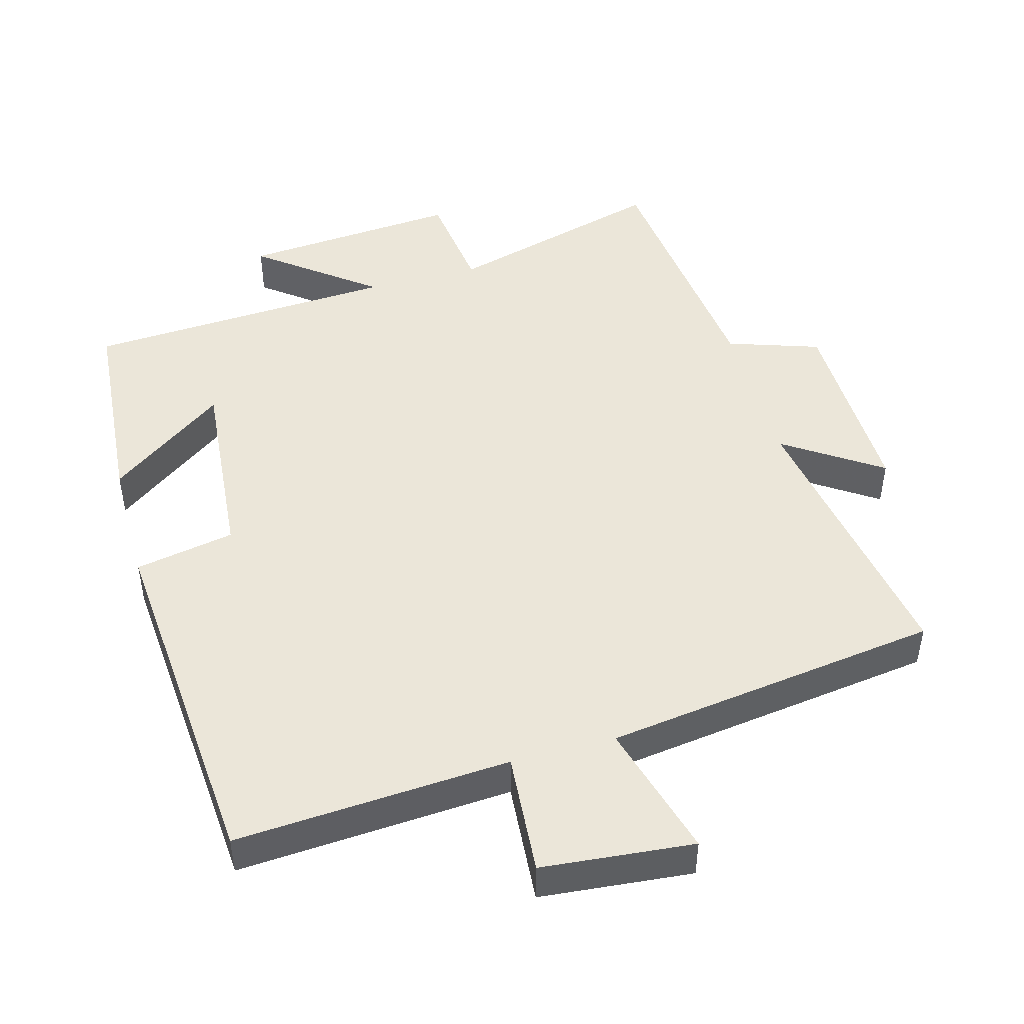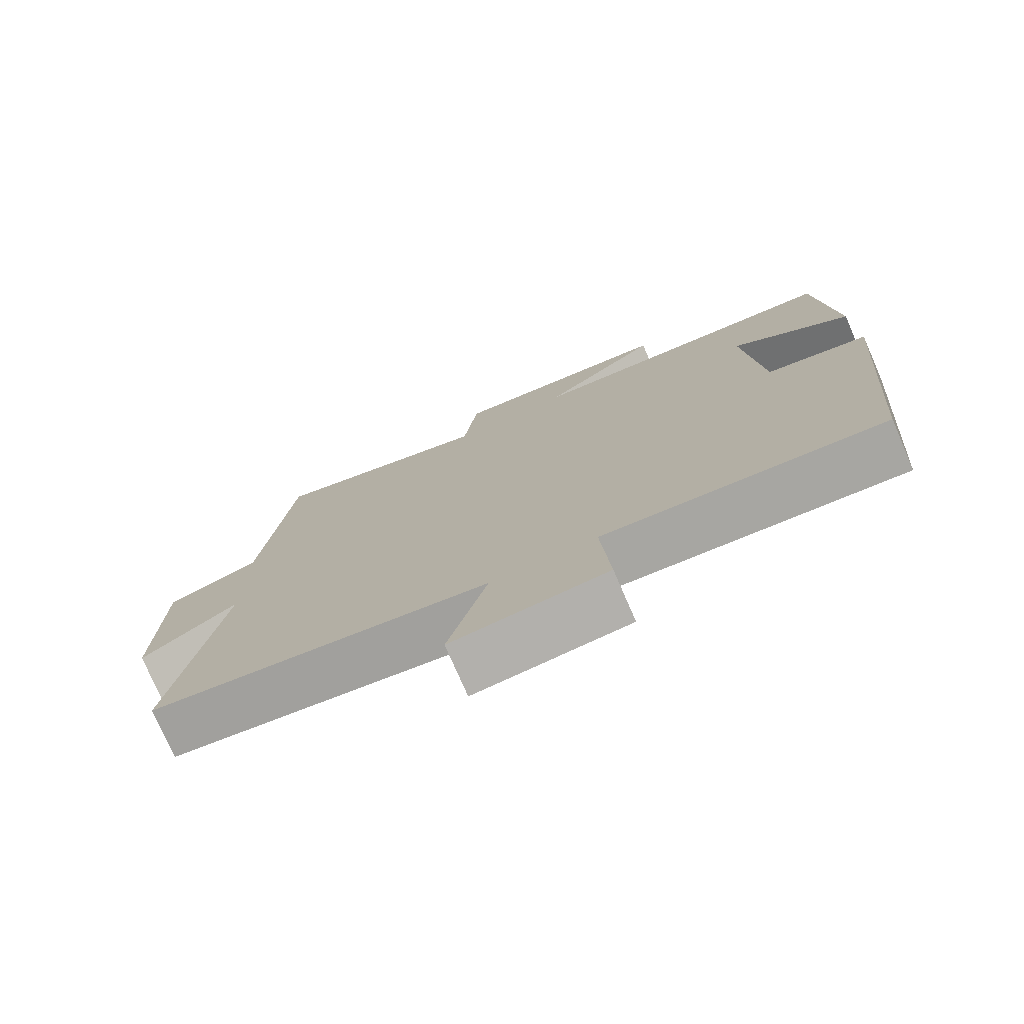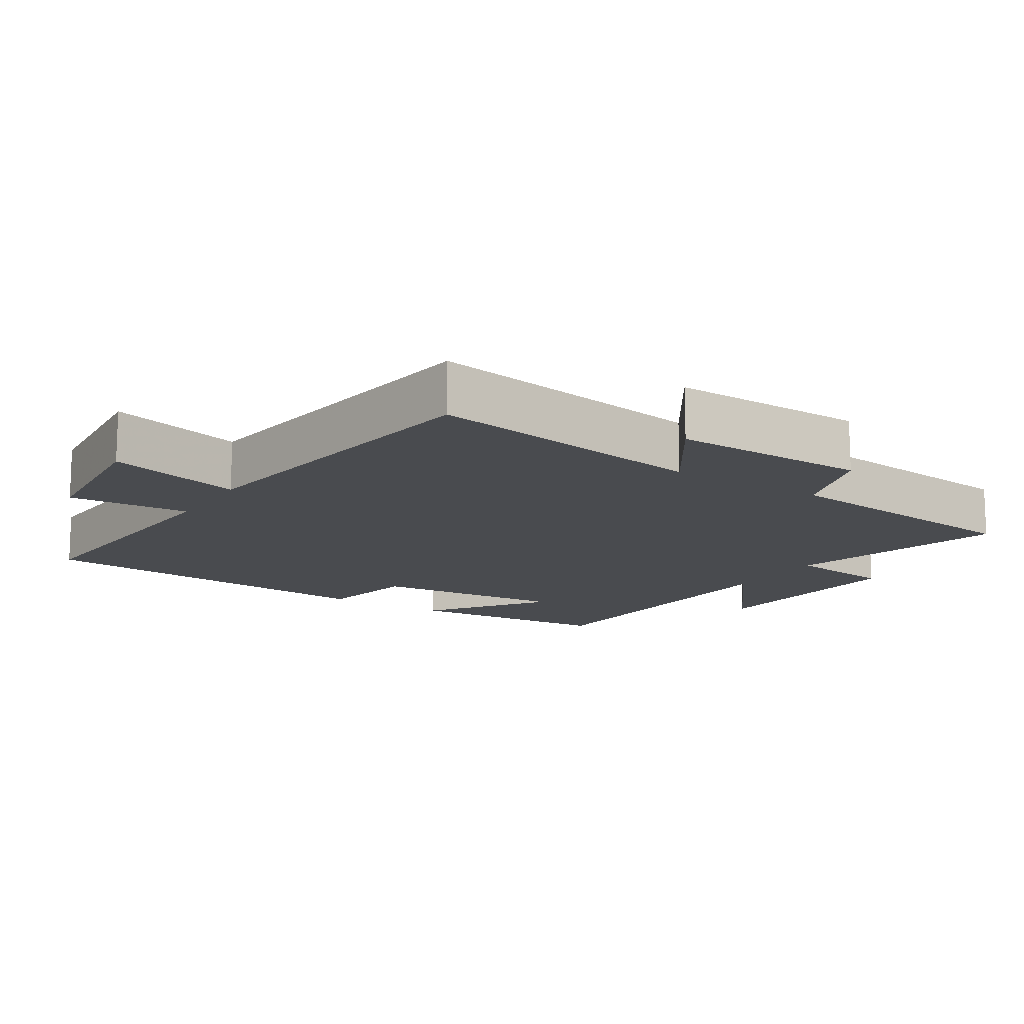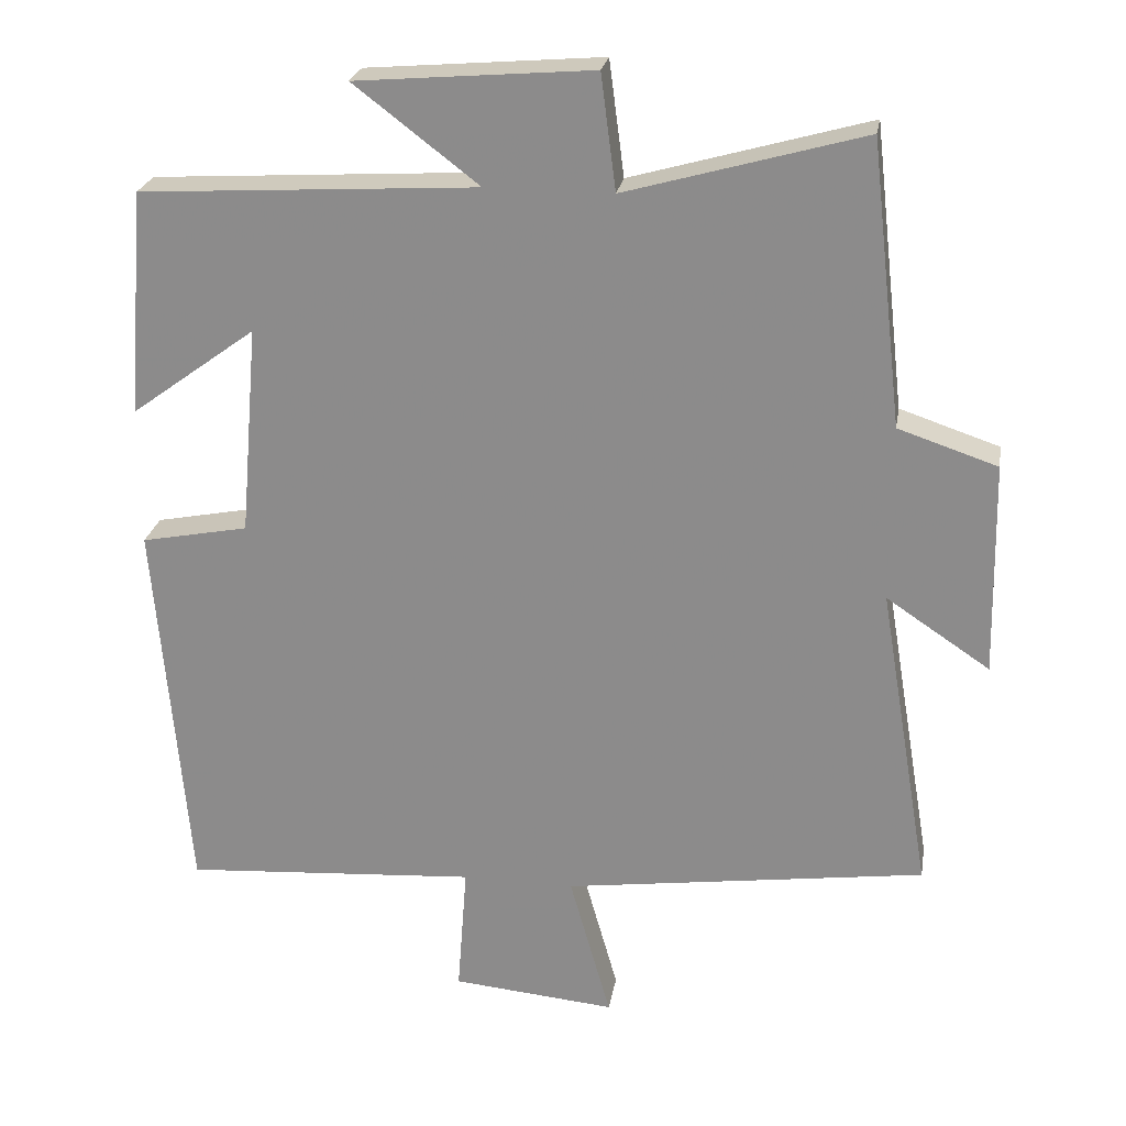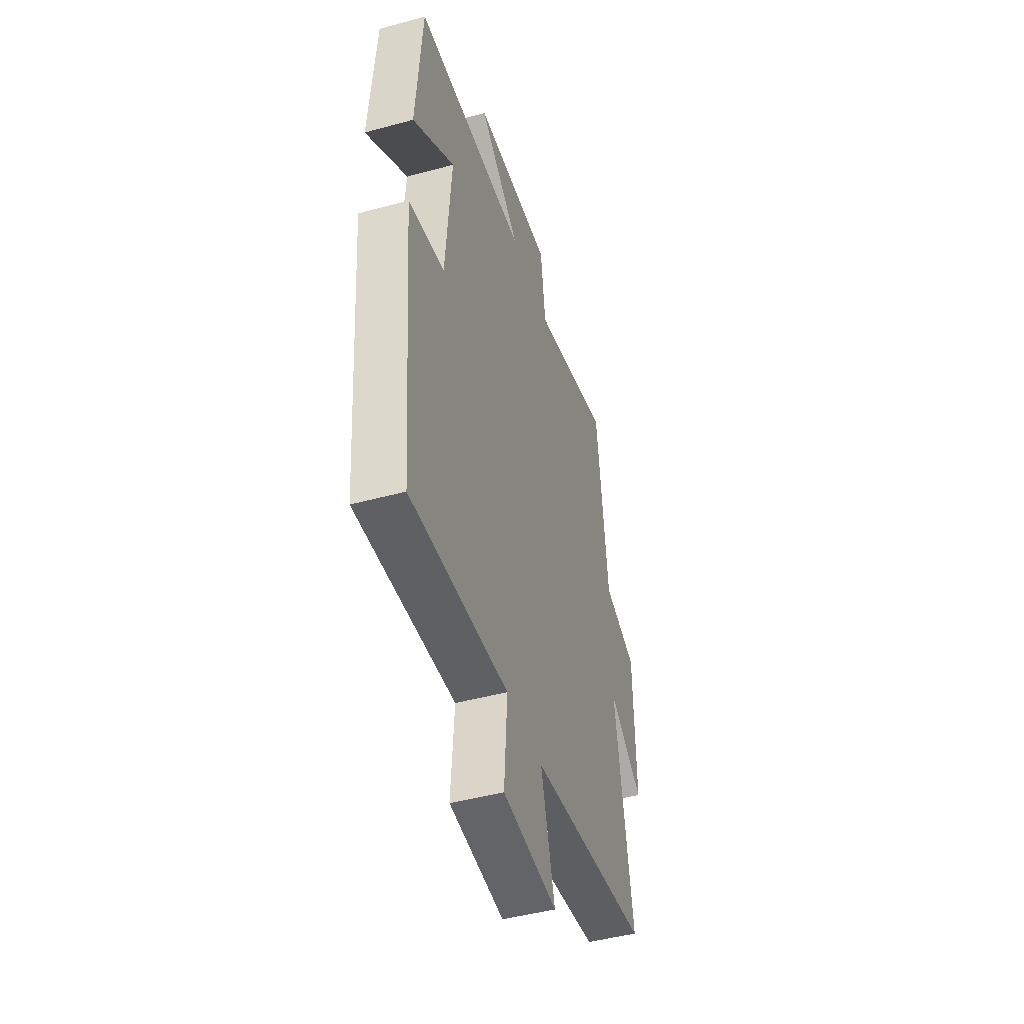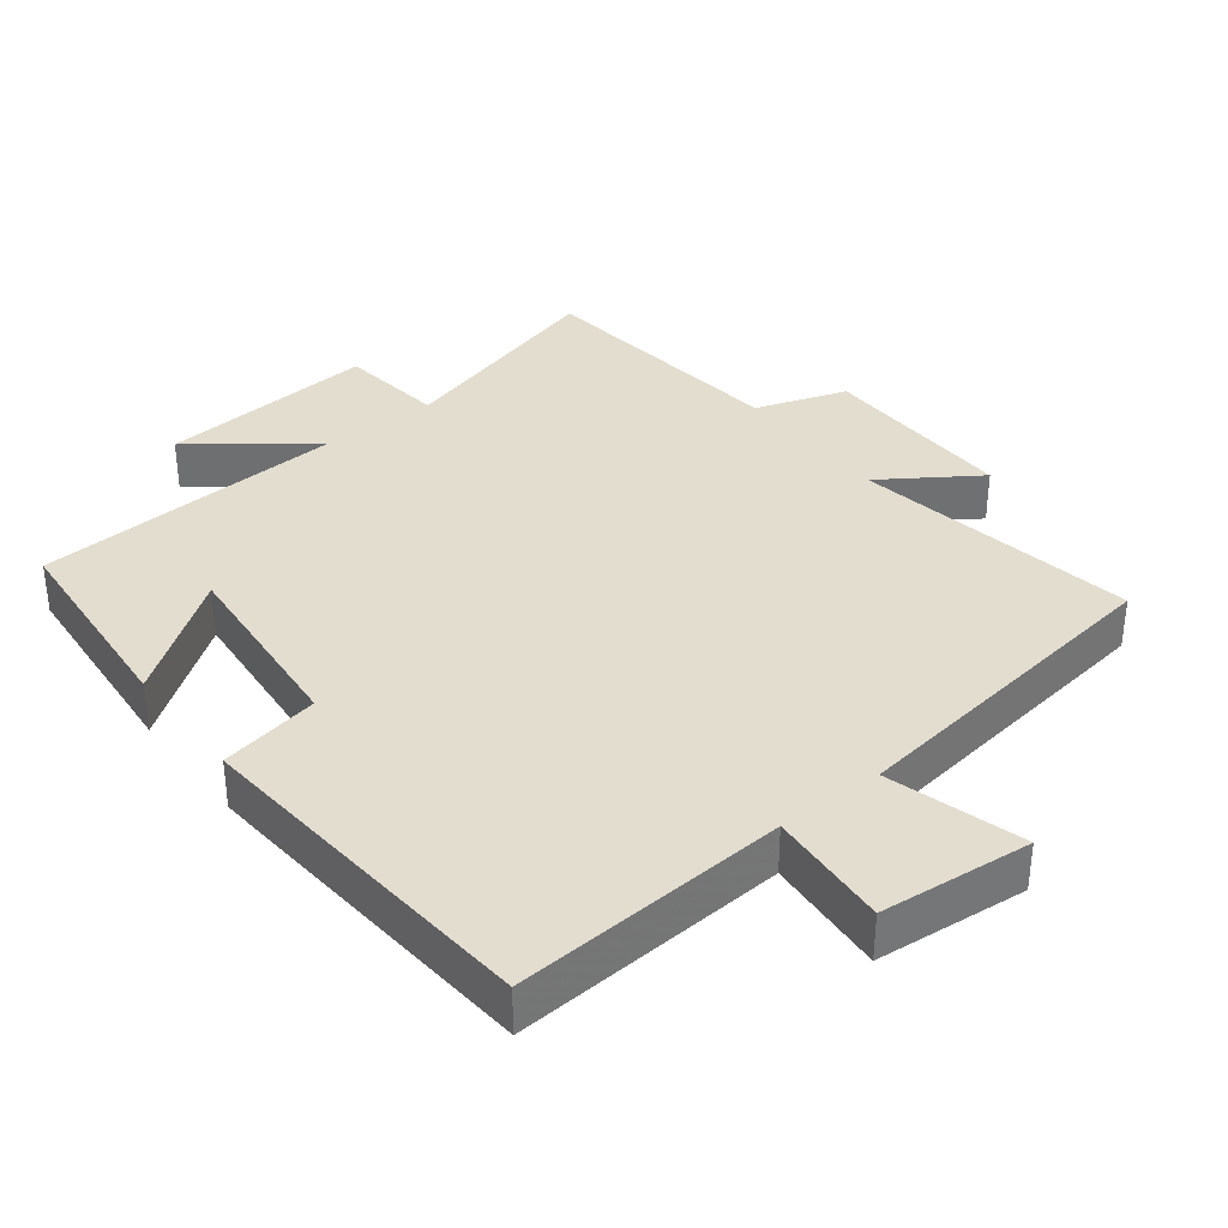
<metadata>
{"format":"obj","ext":"obj","renderer":"f3d","projection":"perspective","resolution":1024,"background":"white","views":[{"elev":47.2,"azim":164.7,"up":"+Y"},{"elev":-76.2,"azim":23.5,"up":"+Z"},{"elev":-14.0,"azim":-122.3,"up":"+Y"},{"elev":24.3,"azim":-170.5,"up":"+Z"},{"elev":-46.5,"azim":107.2,"up":"+Z"},{"elev":35.5,"azim":142.3,"up":"+Y"}]}
</metadata>
<code>
v -0.457 0.07 0.589
v -0.141 0.07 0.5
v -0.121 0.07 0.653
v 0.193 0.07 0.627
v 0.027 0.07 0.5
v 0.476 0.07 0.473
v 0.5 0.07 0.172
v 0.333 0.07 0.294
v 0.357 0.07 0.014
v 0.5 0.07 -0.014
v 0.457 0.07 -0.527
v 0.064 0.07 -0.5
v 0.077 0.07 -0.675
v -0.141 0.07 -0.695
v -0.086 0.07 -0.5
v -0.569 0.07 -0.433
v -0.5 0.07 -0.023
v -0.638 0.07 -0.115
v -0.632 0.07 0.169
v -0.5 0.07 0.213
v -0.457 0 0.589
v -0.141 0 0.5
v -0.121 0 0.653
v 0.193 0 0.627
v 0.027 0 0.5
v 0.476 0 0.473
v 0.5 0 0.172
v 0.333 0 0.294
v 0.357 0 0.014
v 0.5 0 -0.014
v 0.457 0 -0.527
v 0.064 0 -0.5
v 0.077 0 -0.675
v -0.141 0 -0.695
v -0.086 0 -0.5
v -0.569 0 -0.433
v -0.5 0 -0.023
v -0.638 0 -0.115
v -0.632 0 0.169
v -0.5 0 0.213
f 17 18 19 20
f 17 20 1 2
f 15 16 17 2
f 12 13 14 15
f 12 15 2 3
f 9 10 11 12
f 8 9 12
f 6 7 8
f 5 6 8
f 5 8 12
f 3 4 5
f 3 5 12
f 40 39 38 37
f 22 21 40 37
f 22 37 36 35
f 35 34 33 32
f 23 22 35 32
f 32 31 30 29
f 32 29 28
f 28 27 26
f 28 26 25
f 32 28 25
f 25 24 23
f 32 25 23
f 1 21 22 2
f 2 22 23 3
f 3 23 24 4
f 4 24 25 5
f 5 25 26 6
f 6 26 27 7
f 7 27 28 8
f 8 28 29 9
f 9 29 30 10
f 10 30 31 11
f 11 31 32 12
f 12 32 33 13
f 13 33 34 14
f 14 34 35 15
f 15 35 36 16
f 16 36 37 17
f 17 37 38 18
f 18 38 39 19
f 19 39 40 20
f 20 40 21 1

</code>
